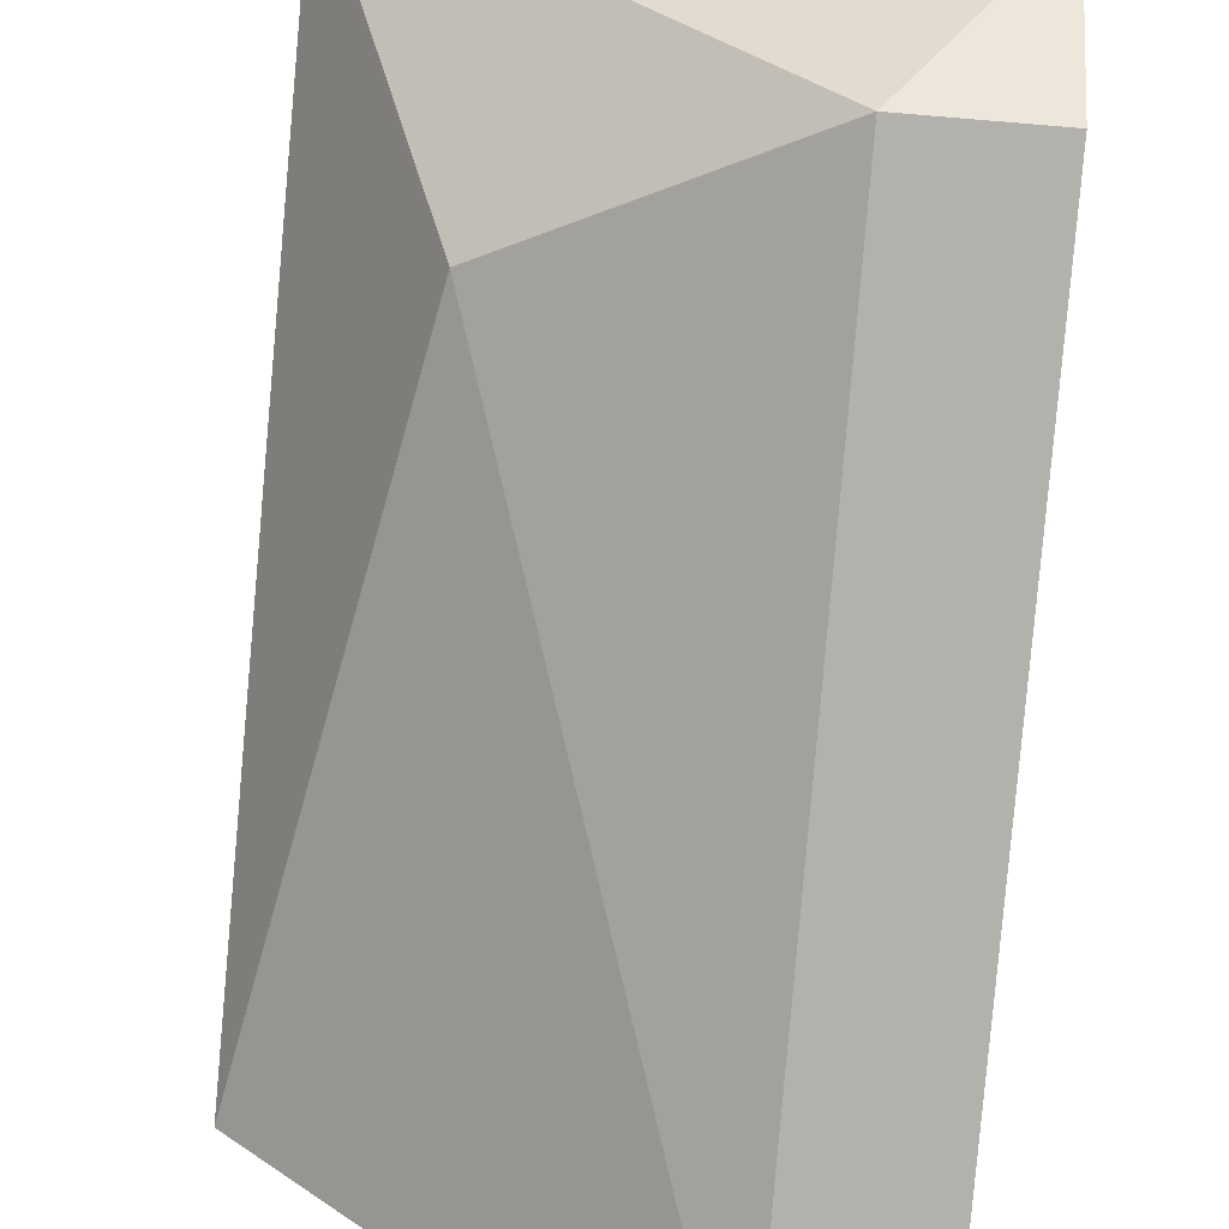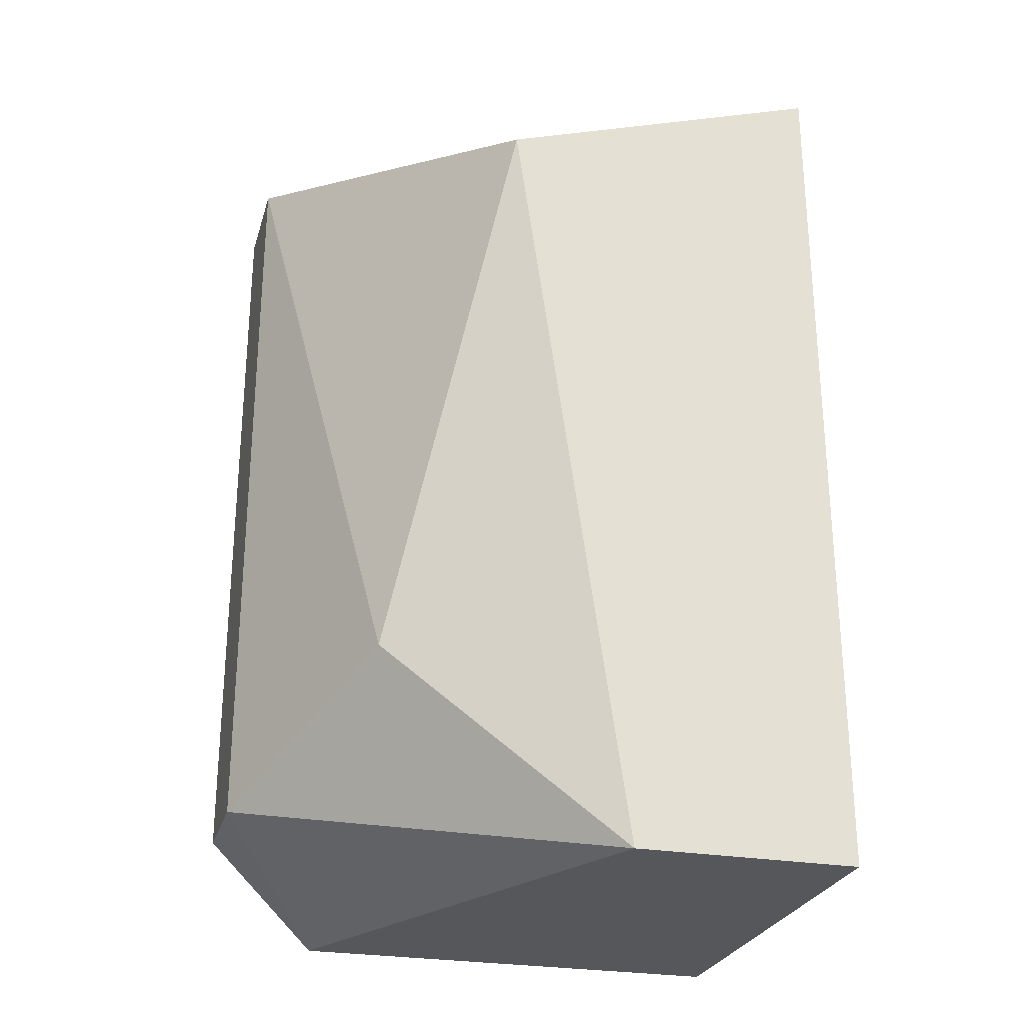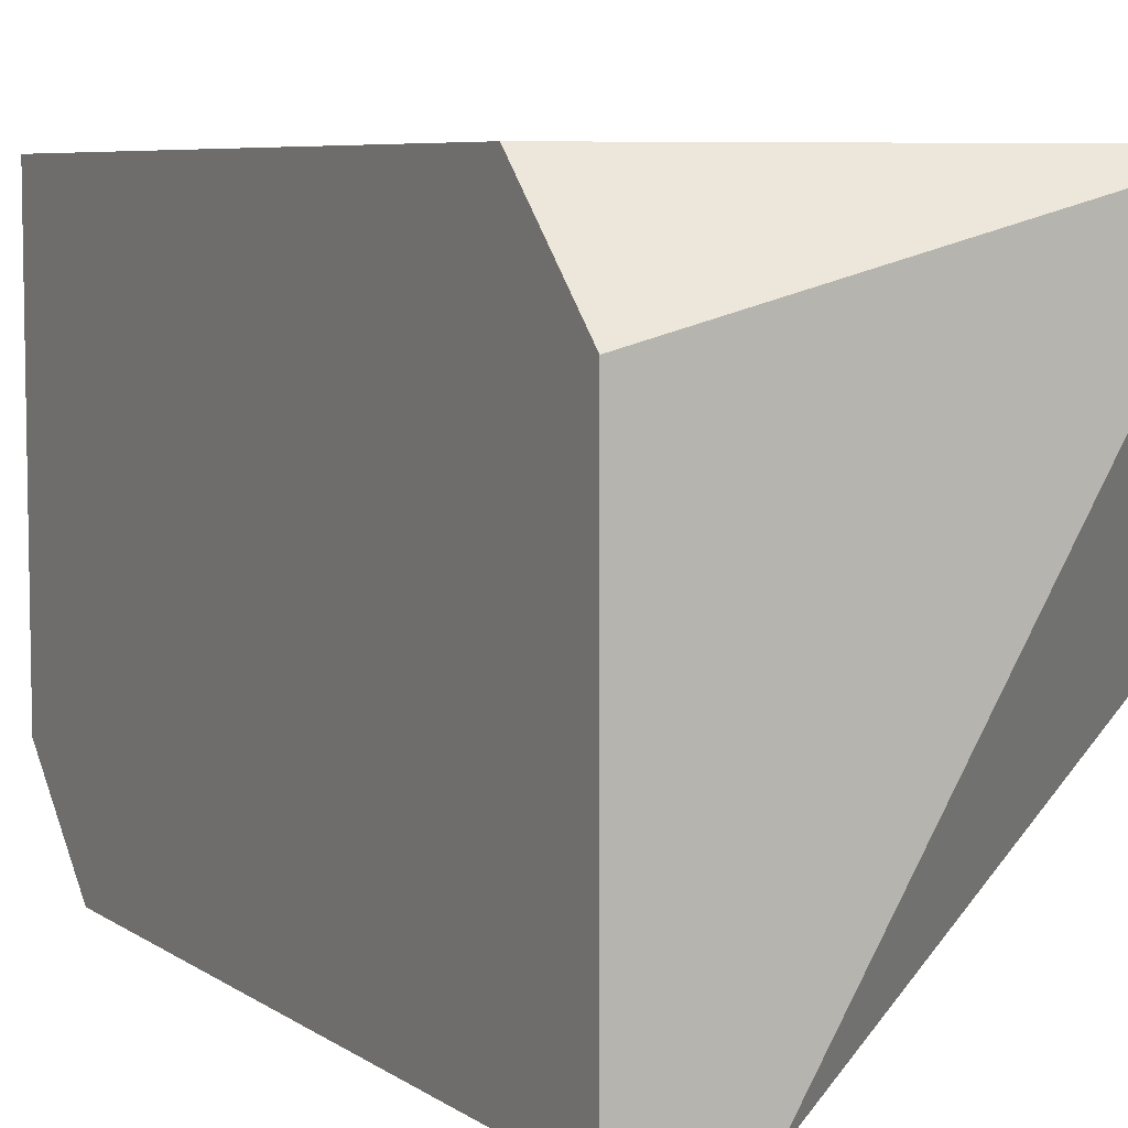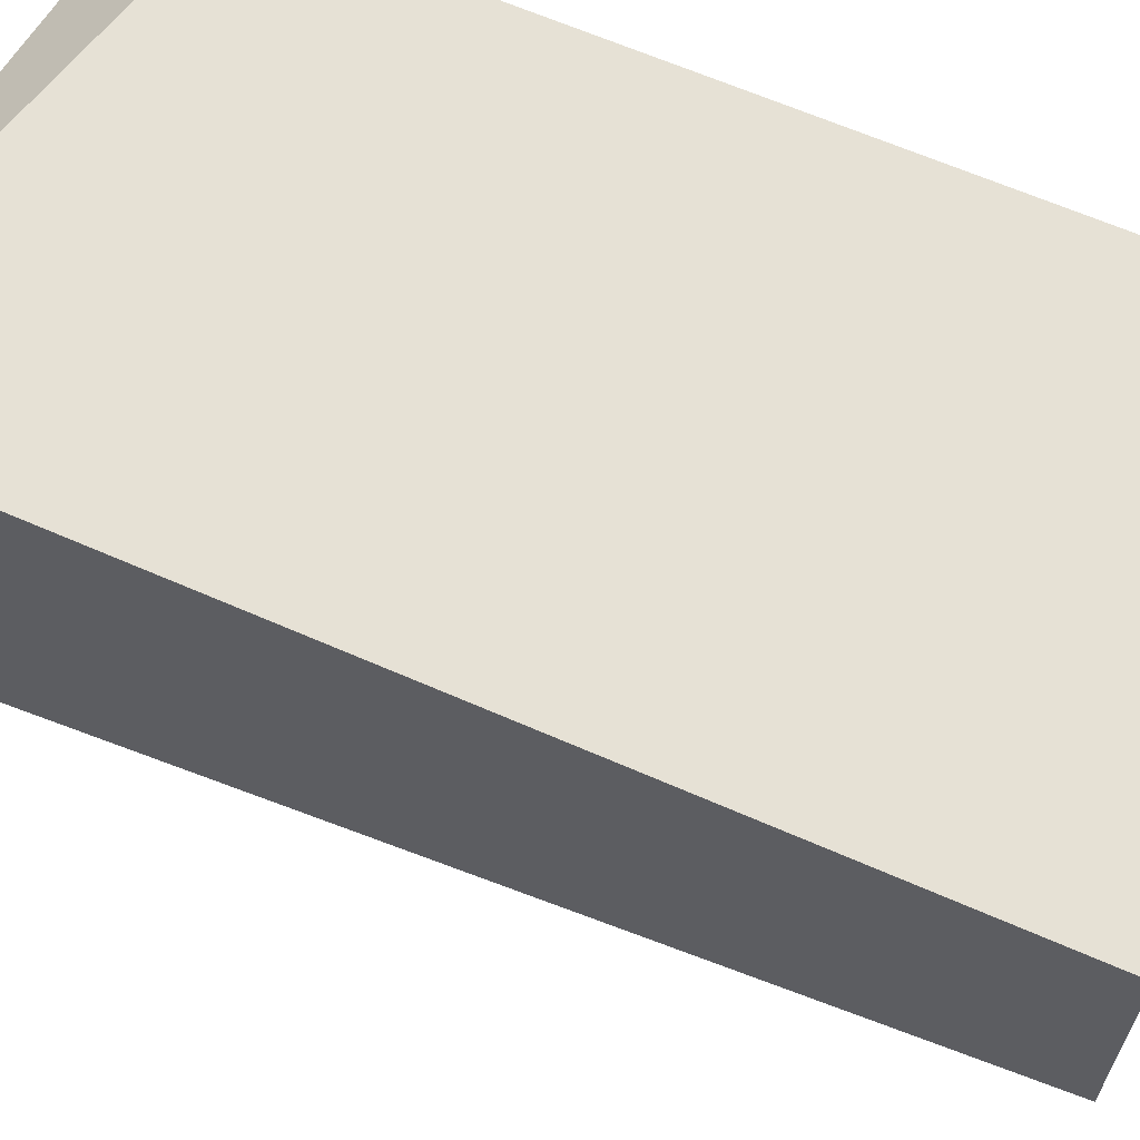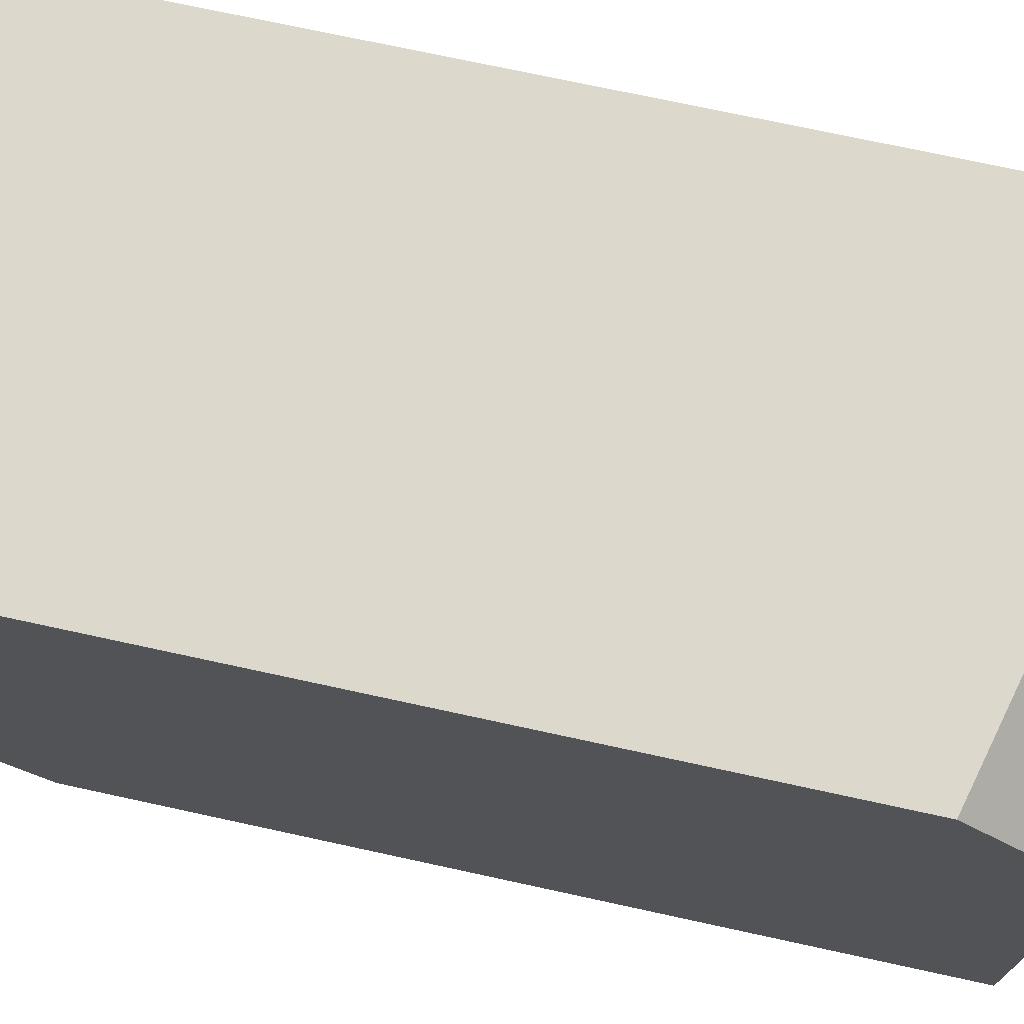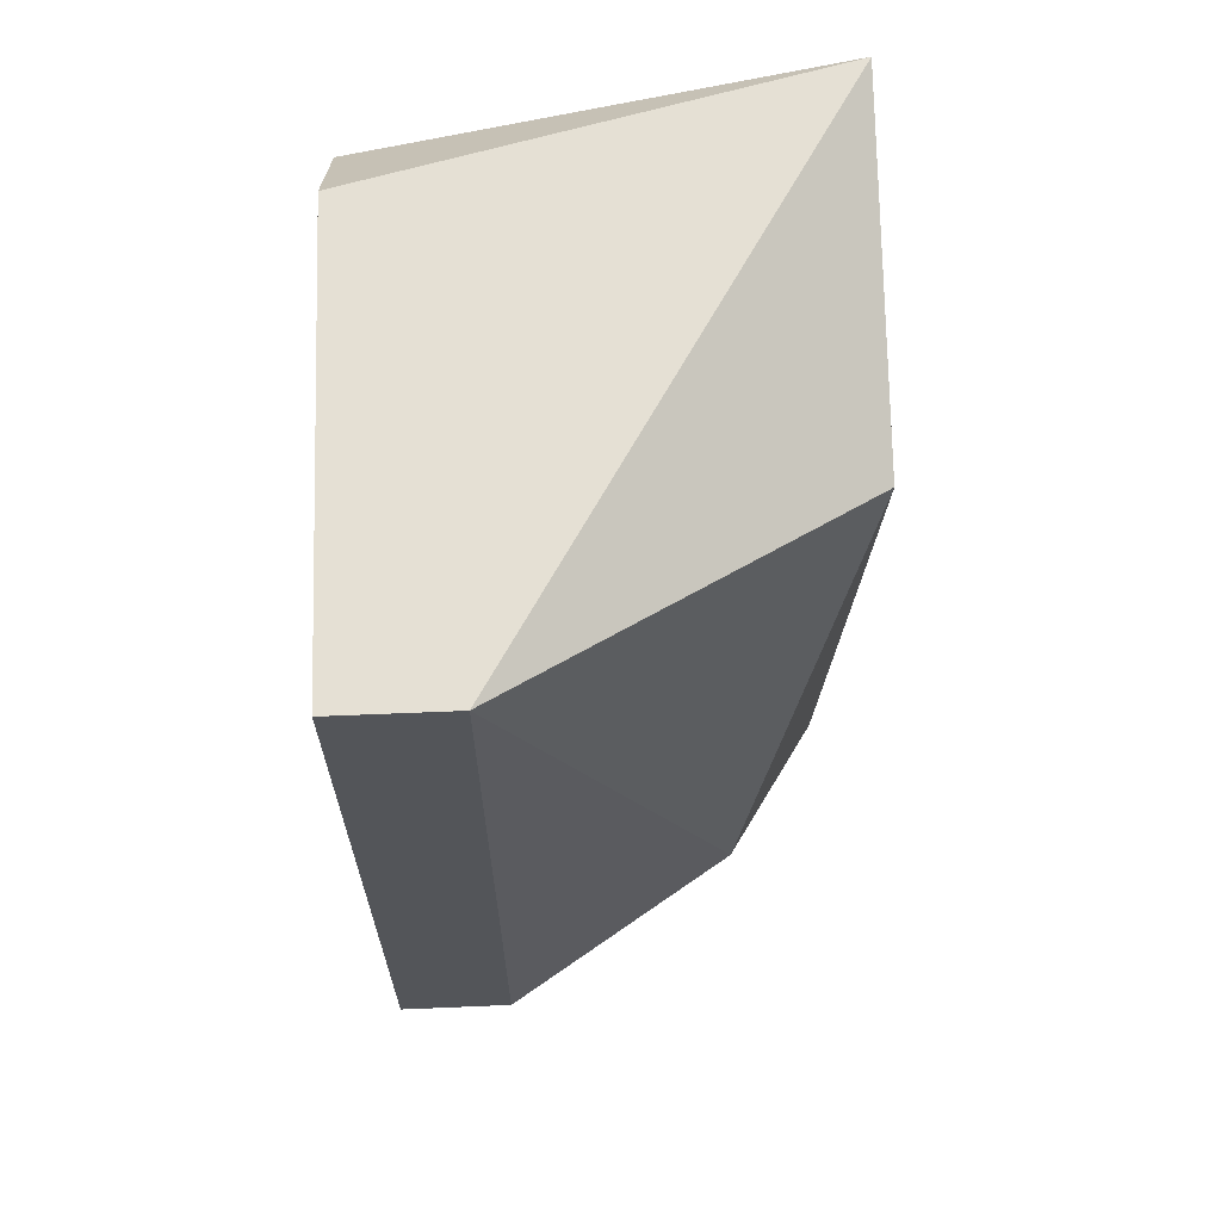
<metadata>
{"format":"obj","ext":"obj","renderer":"f3d","projection":"perspective","resolution":1024,"background":"white","views":[{"elev":-79.1,"azim":175.3,"up":"+Y"},{"elev":-26.7,"azim":74.7,"up":"+Z"},{"elev":6.6,"azim":-28.7,"up":"+Y"},{"elev":64.1,"azim":113.9,"up":"+Y"},{"elev":72.7,"azim":-77.7,"up":"+Y"},{"elev":65.3,"azim":-2.4,"up":"+Z"}]}
</metadata>
<code>
v 0.1792 0.1988 0.03141
v 0.137 0.1461 -0.04236
v 0.137 0.1567 -0.0529
v 0.137 0.1883 0.03141
v 0.137 0.1988 -0.0529
v 0.1792 0.1778 -0.0529
v 0.1476 0.1461 0.03141
v 0.1792 0.1672 0.02088
v 0.1792 0.1988 -0.0529
v 0.1686 0.1567 -0.03182
v 0.137 0.1988 0.02088
v 0.137 0.1461 0.03141
v 0.1476 0.1461 -0.04236
f 10 7 13
f 3 2 4
f 3 4 5
f 3 5 6
f 1 4 7
f 6 1 8
f 1 7 8
f 5 1 9
f 6 5 9
f 1 6 9
f 6 8 10
f 8 7 10
f 4 1 11
f 1 5 11
f 5 4 11
f 4 2 12
f 2 7 12
f 7 4 12
f 2 3 13
f 3 6 13
f 7 2 13
f 6 10 13

</code>
